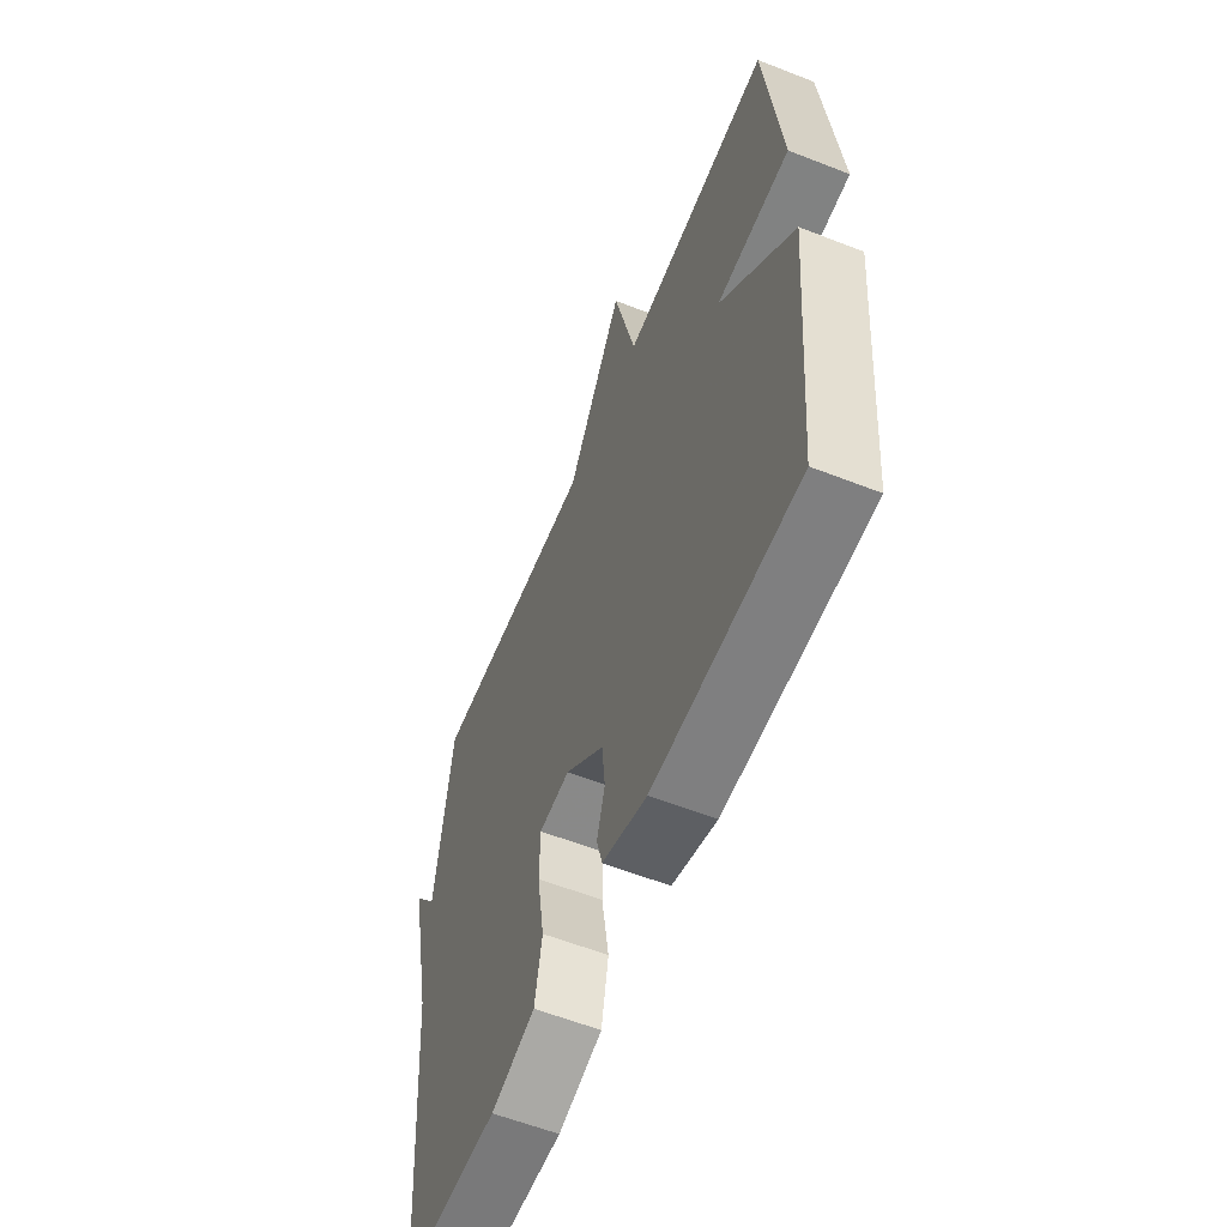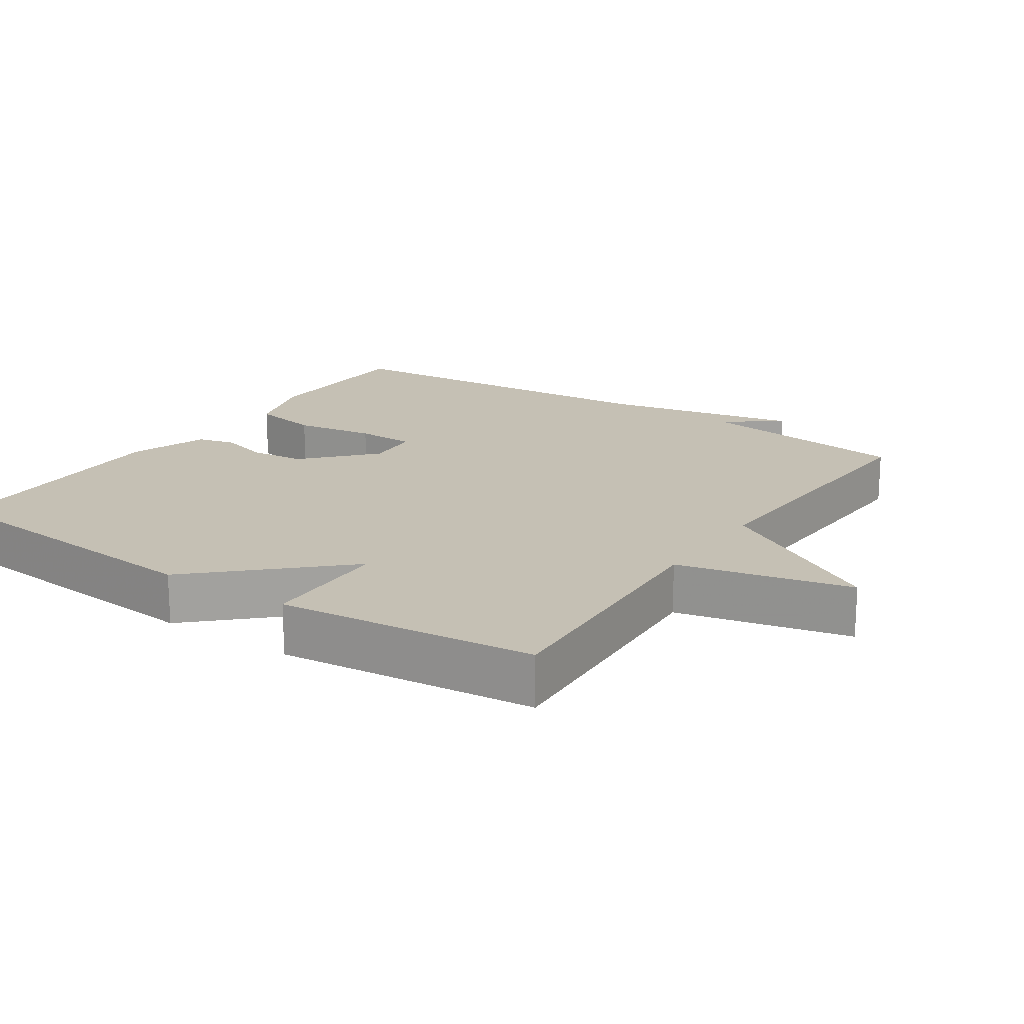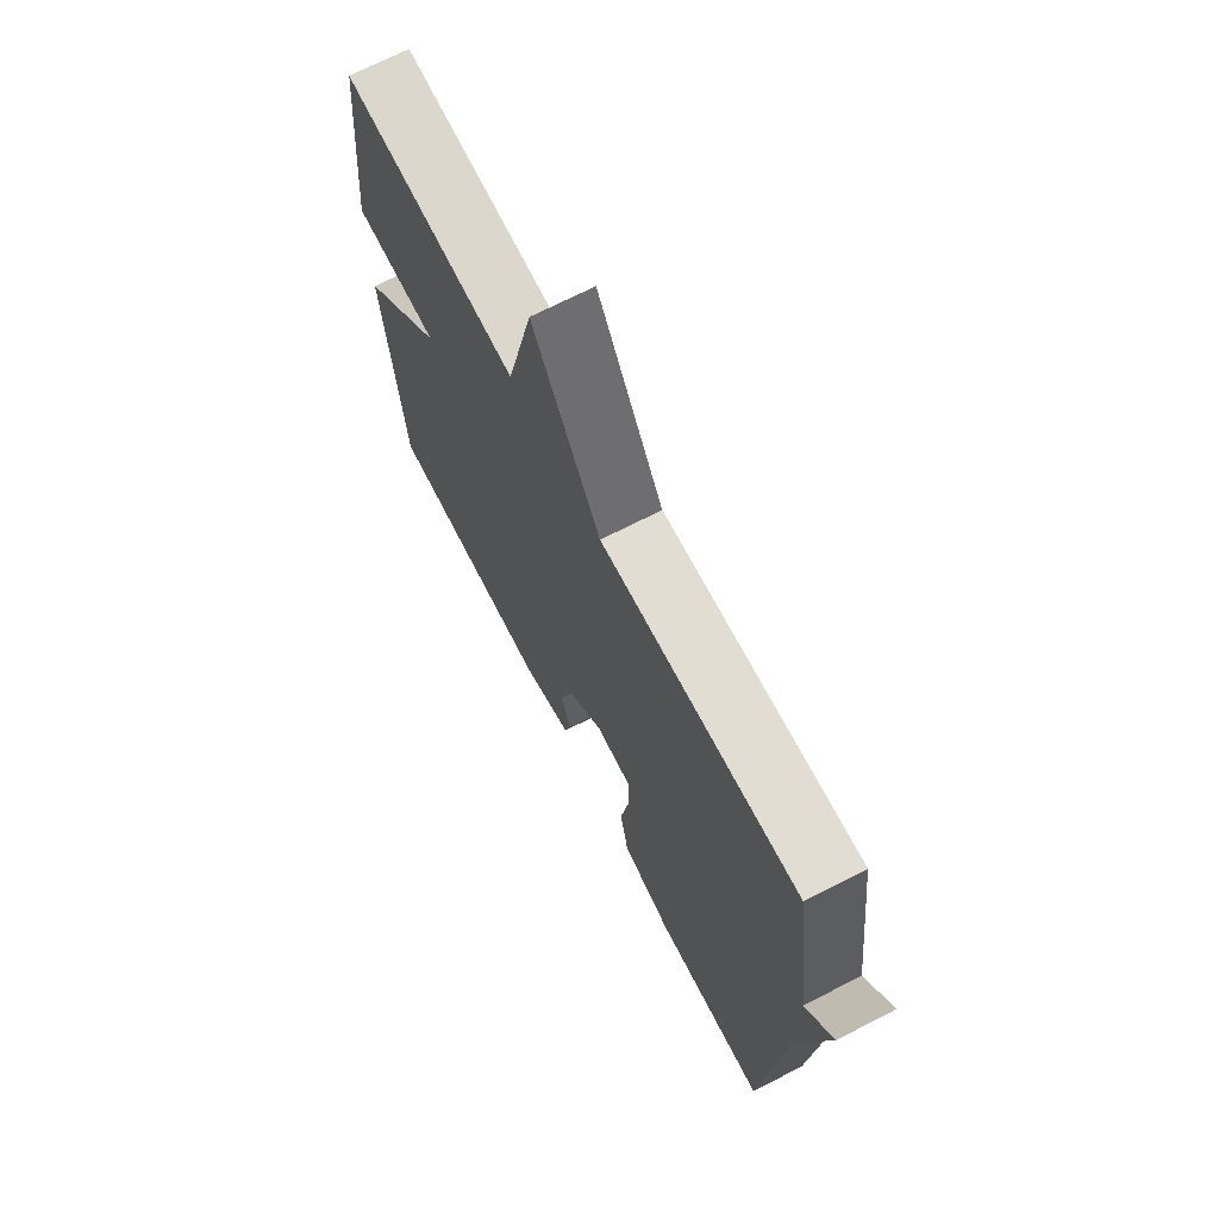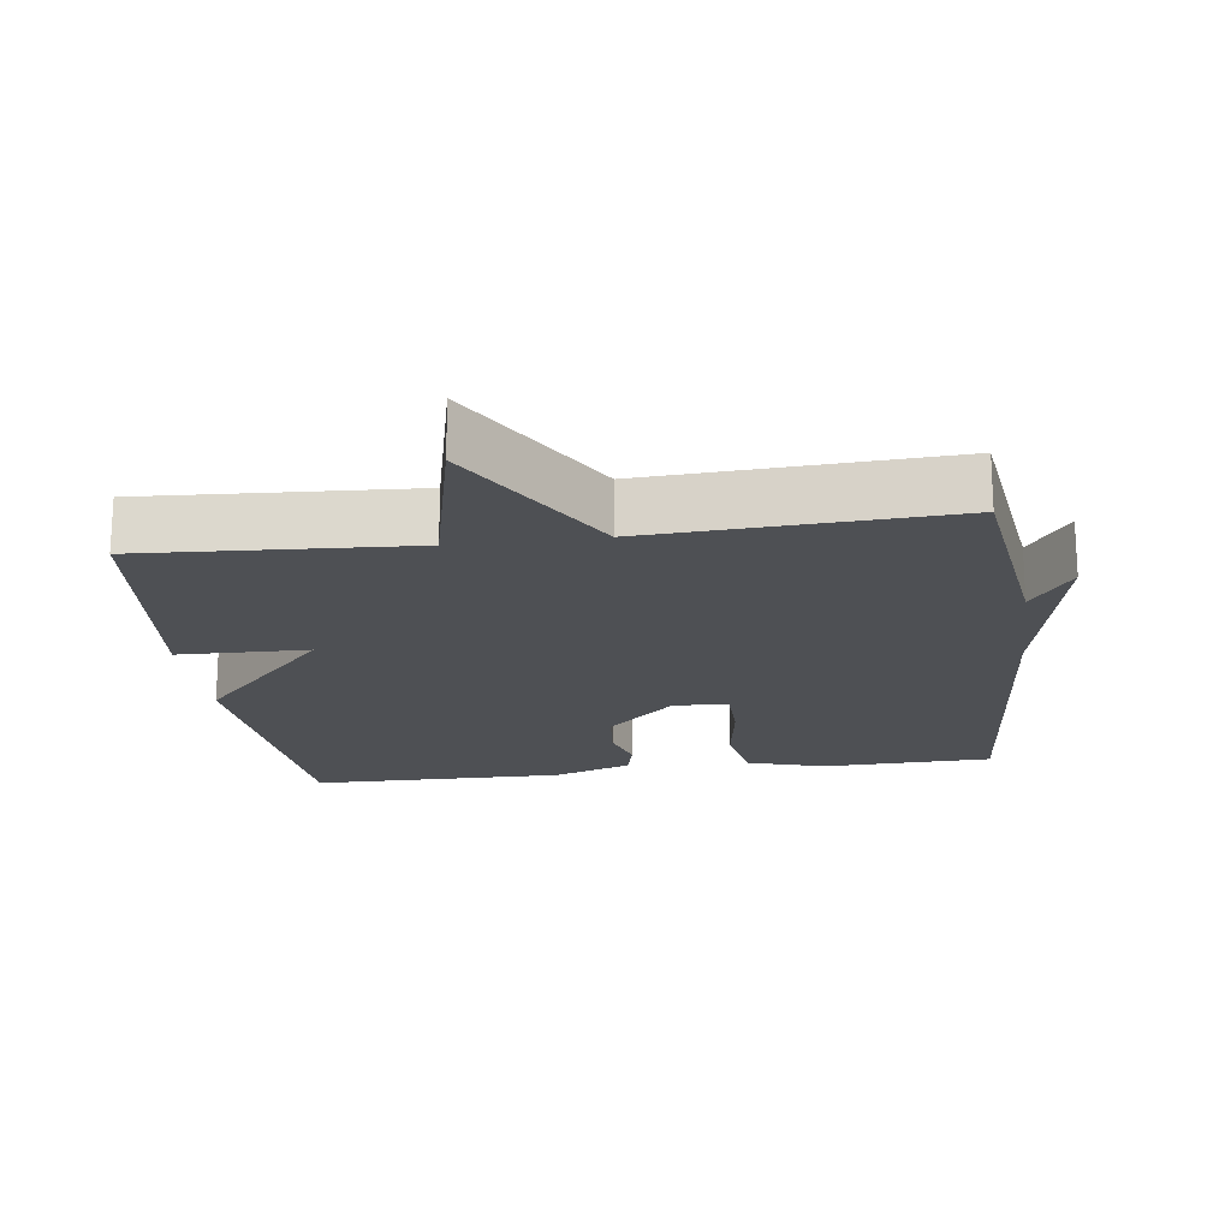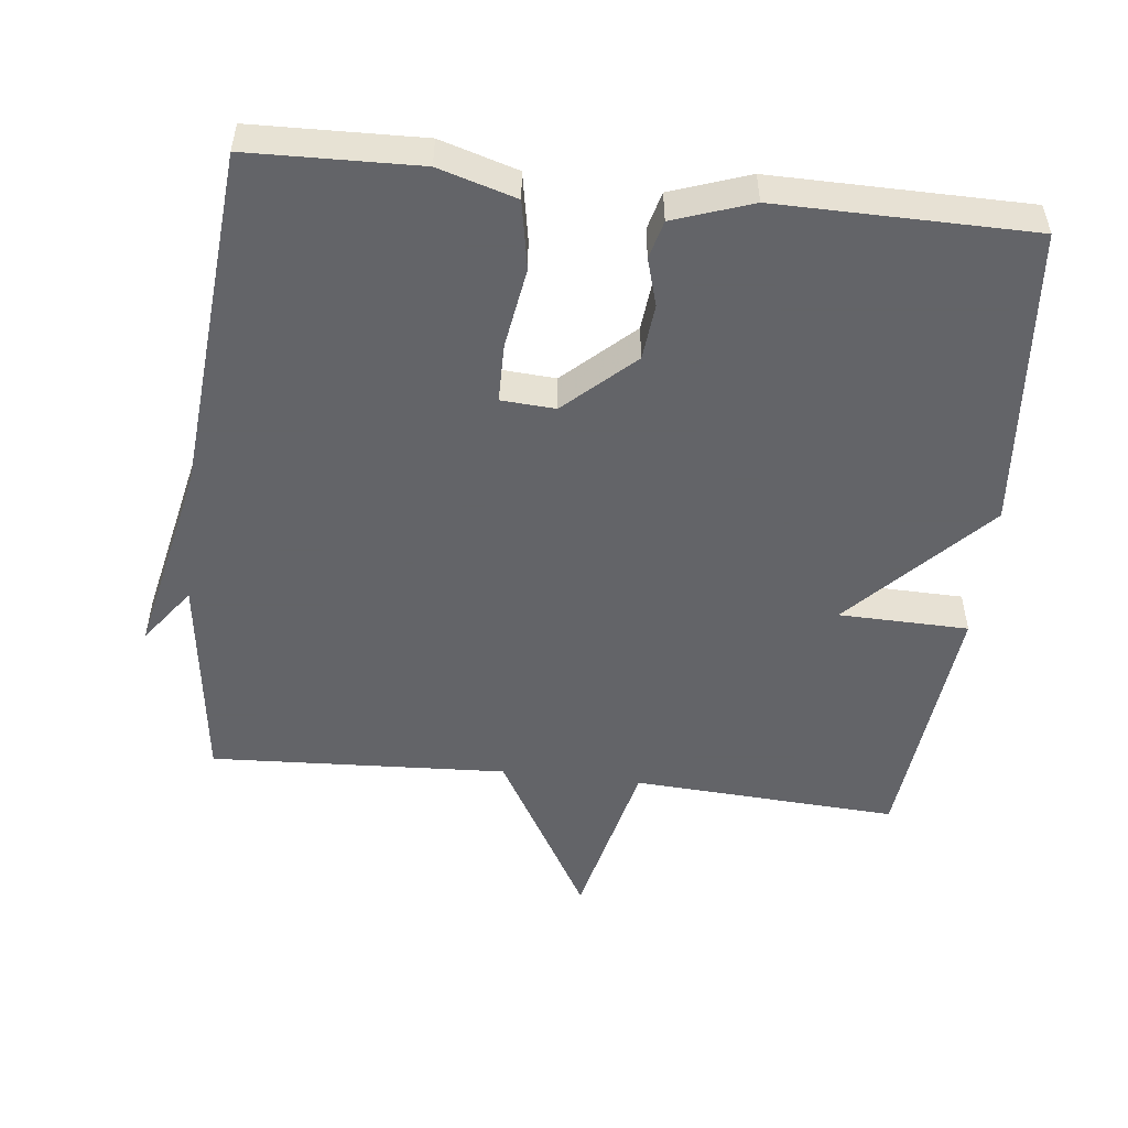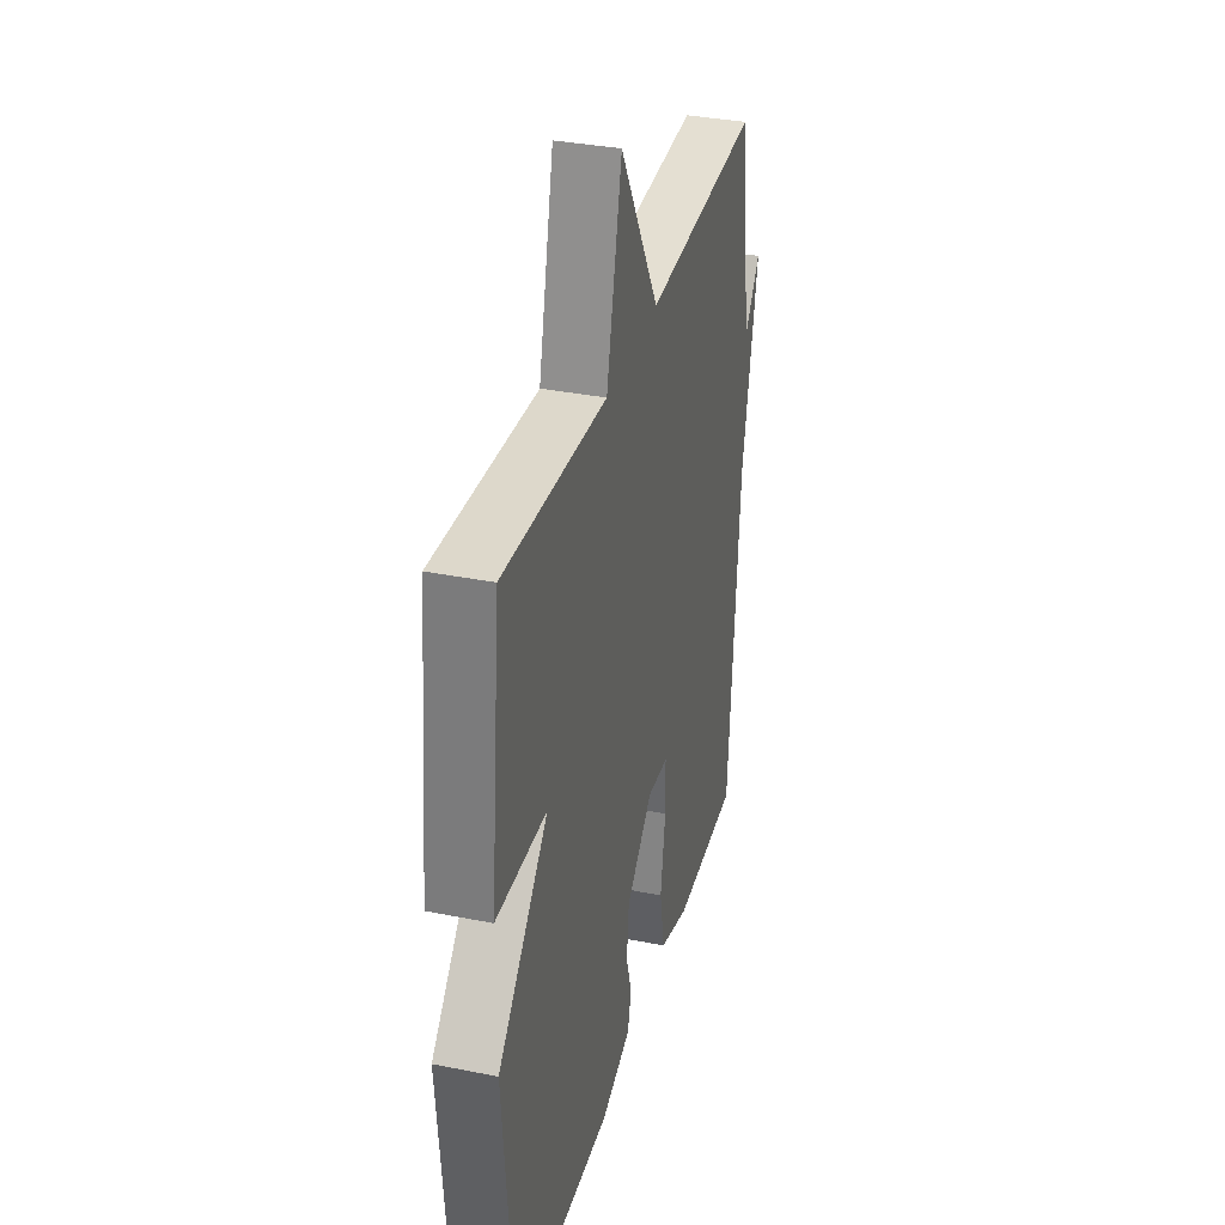
<metadata>
{"format":"obj","ext":"obj","renderer":"f3d","projection":"perspective","resolution":1024,"background":"white","views":[{"elev":-59.4,"azim":-111.9,"up":"+Z"},{"elev":18.4,"azim":-56.1,"up":"+Y"},{"elev":70.3,"azim":62.8,"up":"+Z"},{"elev":-19.0,"azim":7.6,"up":"+Y"},{"elev":-51.3,"azim":173.5,"up":"+Y"},{"elev":34.5,"azim":-75.0,"up":"+Z"}]}
</metadata>
<code>
v 0.5 0.07 0.5
v 0.54 0.07 0.194
v 0.599 0.07 0.275
v 0.54 0.07 -0.006
v 0.5 0.07 -0.5
v 0.259 0.07 -0.507
v 0.149 0.07 -0.474
v 0.131 0.07 -0.377
v 0.149 0.07 -0.262
v 0.148 0.07 -0.178
v 0.071 0.07 -0.173
v -0.026 0.07 -0.263
v -0.034 0.07 -0.342
v -0.014 0.07 -0.41
v -0.028 0.07 -0.464
v -0.139 0.07 -0.503
v -0.5 0.07 -0.5
v -0.538 0.07 -0.068
v -0.354 0.07 0.128
v -0.538 0.07 0.132
v -0.5 0.07 0.5
v -0.122 0.07 0.478
v -0.065 0.07 0.725
v 0.078 0.07 0.478
v 0.5 0 0.5
v 0.54 0 0.194
v 0.599 0 0.275
v 0.54 0 -0.006
v 0.5 0 -0.5
v 0.259 0 -0.507
v 0.149 0 -0.474
v 0.131 0 -0.377
v 0.149 0 -0.262
v 0.148 0 -0.178
v 0.071 0 -0.173
v -0.026 0 -0.263
v -0.034 0 -0.342
v -0.014 0 -0.41
v -0.028 0 -0.464
v -0.139 0 -0.503
v -0.5 0 -0.5
v -0.538 0 -0.068
v -0.354 0 0.128
v -0.538 0 0.132
v -0.5 0 0.5
v -0.122 0 0.478
v -0.065 0 0.725
v 0.078 0 0.478
f 22 23 24
f 19 20 21 22
f 19 22 24
f 17 18 19
f 16 17 19
f 15 16 19
f 14 15 19
f 13 14 19
f 12 13 19
f 19 24 1
f 12 19 1
f 11 12 1
f 7 8 9
f 6 7 9
f 5 6 9
f 4 5 9
f 4 9 10
f 2 3 4
f 4 10 11
f 2 4 11
f 1 2 11
f 48 47 46
f 46 45 44 43
f 48 46 43
f 43 42 41
f 43 41 40
f 43 40 39
f 43 39 38
f 43 38 37
f 43 37 36
f 25 48 43
f 25 43 36
f 25 36 35
f 33 32 31
f 33 31 30
f 33 30 29
f 33 29 28
f 34 33 28
f 28 27 26
f 35 34 28
f 35 28 26
f 35 26 25
f 1 25 26 2
f 2 26 27 3
f 3 27 28 4
f 4 28 29 5
f 5 29 30 6
f 6 30 31 7
f 7 31 32 8
f 8 32 33 9
f 9 33 34 10
f 10 34 35 11
f 11 35 36 12
f 12 36 37 13
f 13 37 38 14
f 14 38 39 15
f 15 39 40 16
f 16 40 41 17
f 17 41 42 18
f 18 42 43 19
f 19 43 44 20
f 20 44 45 21
f 21 45 46 22
f 22 46 47 23
f 23 47 48 24
f 24 48 25 1

</code>
